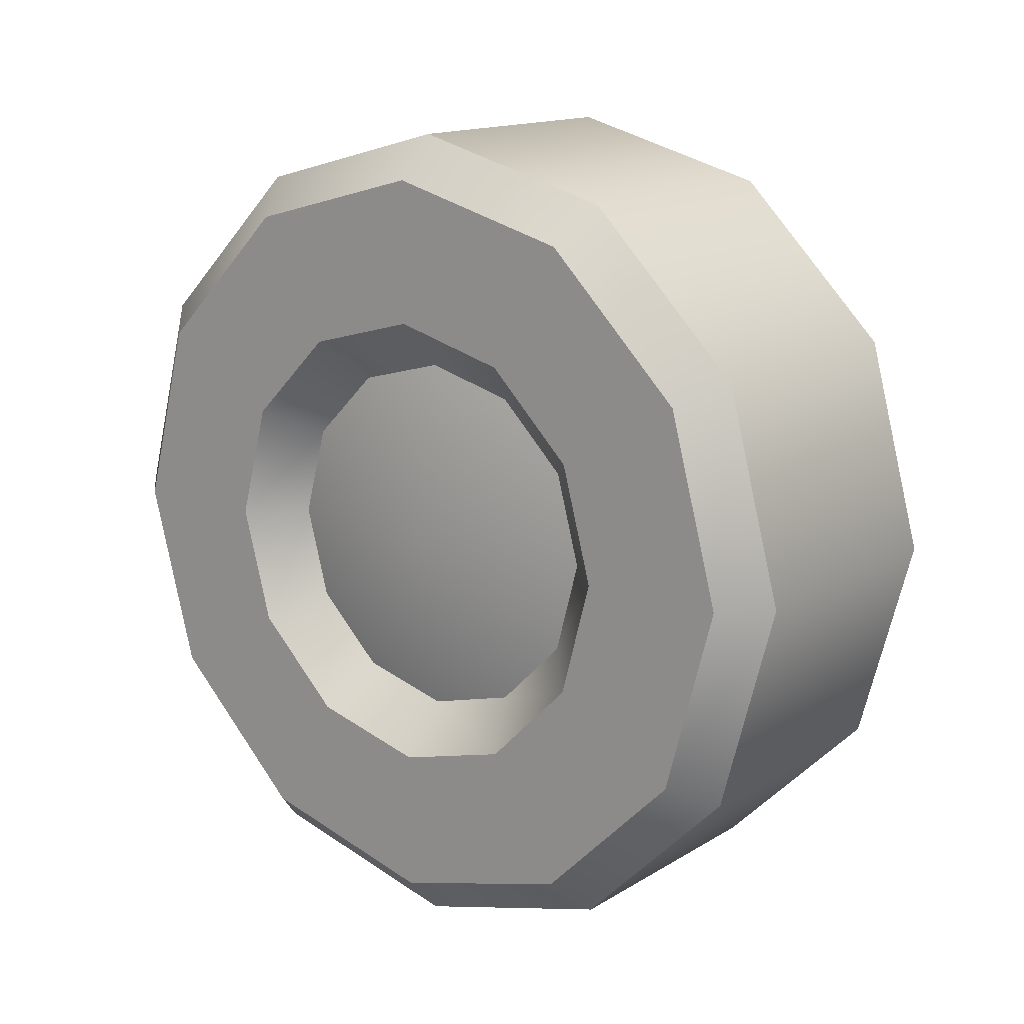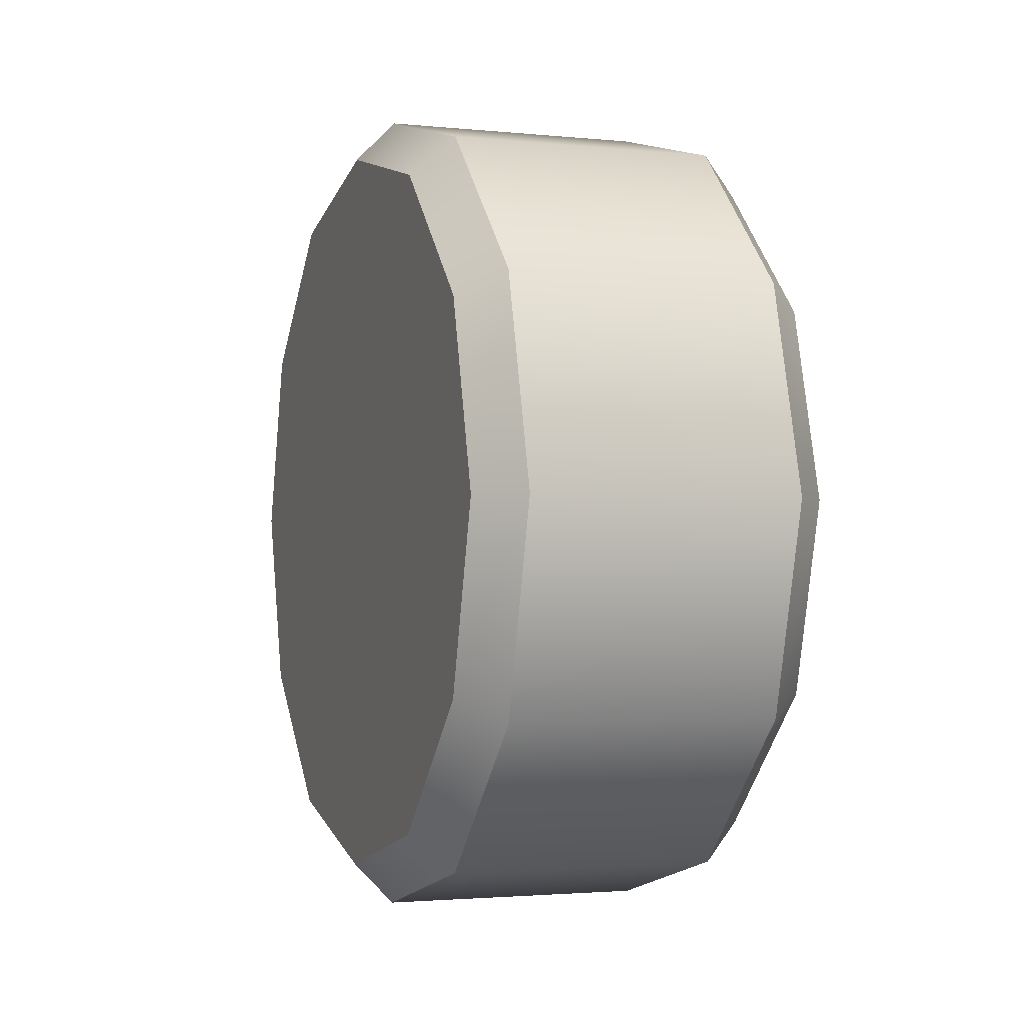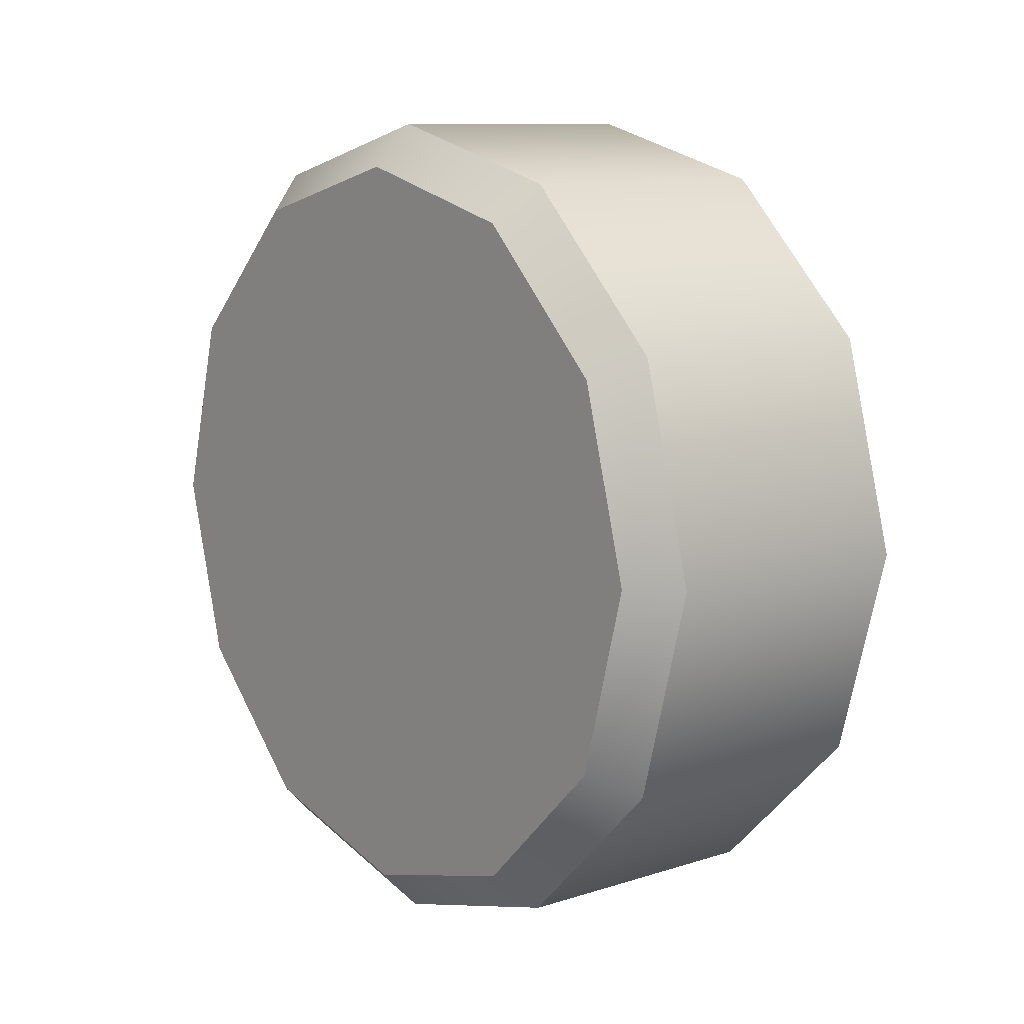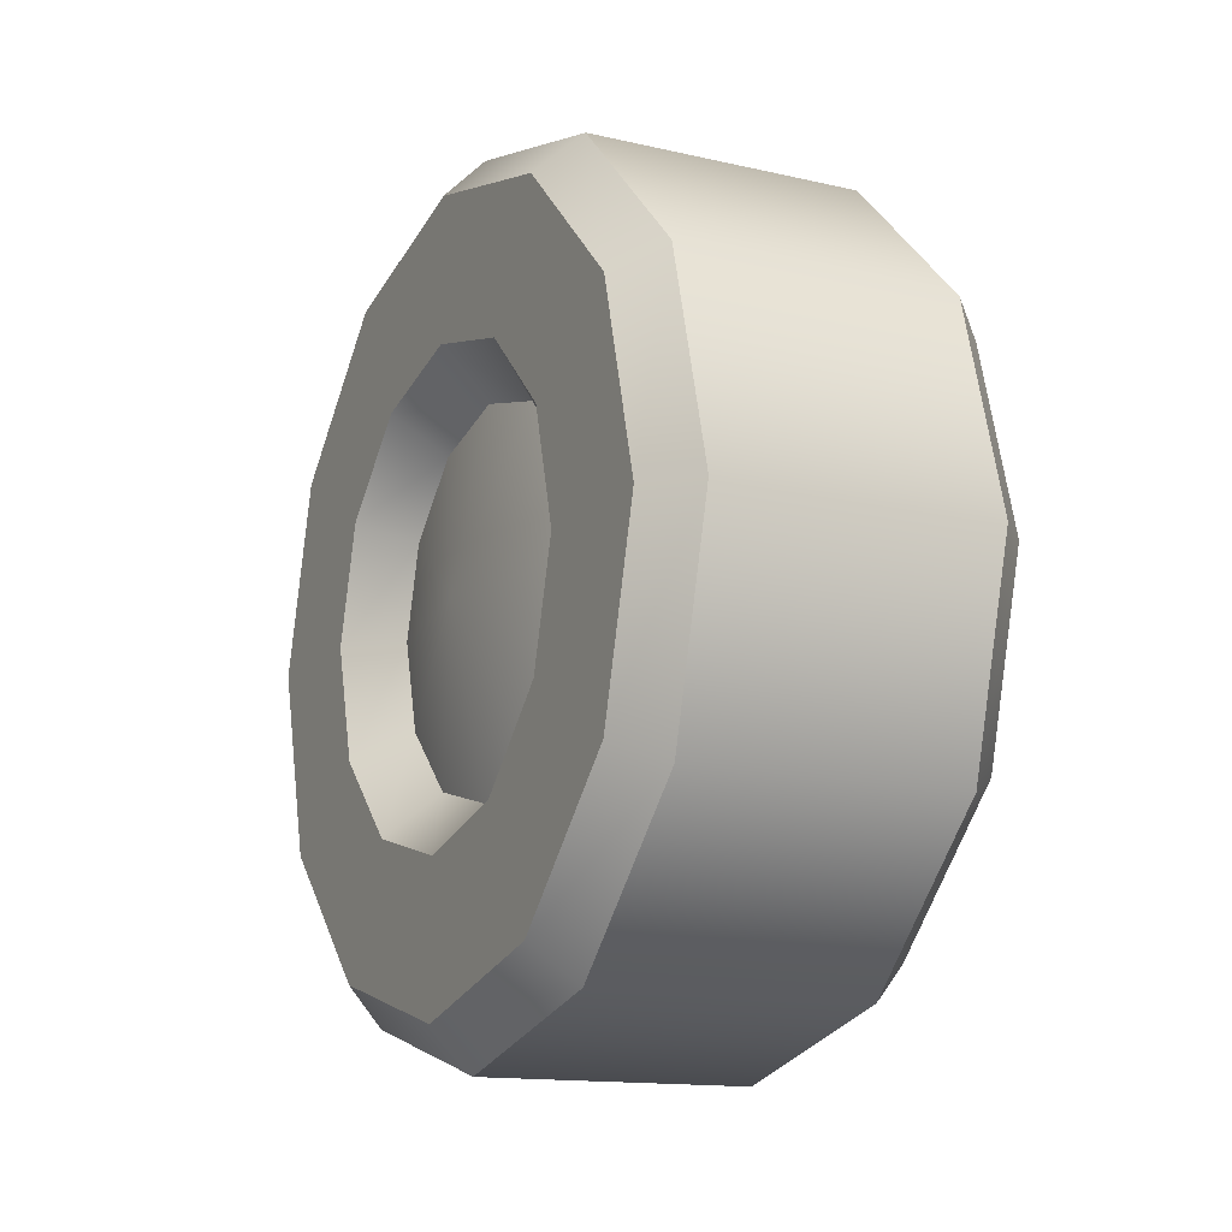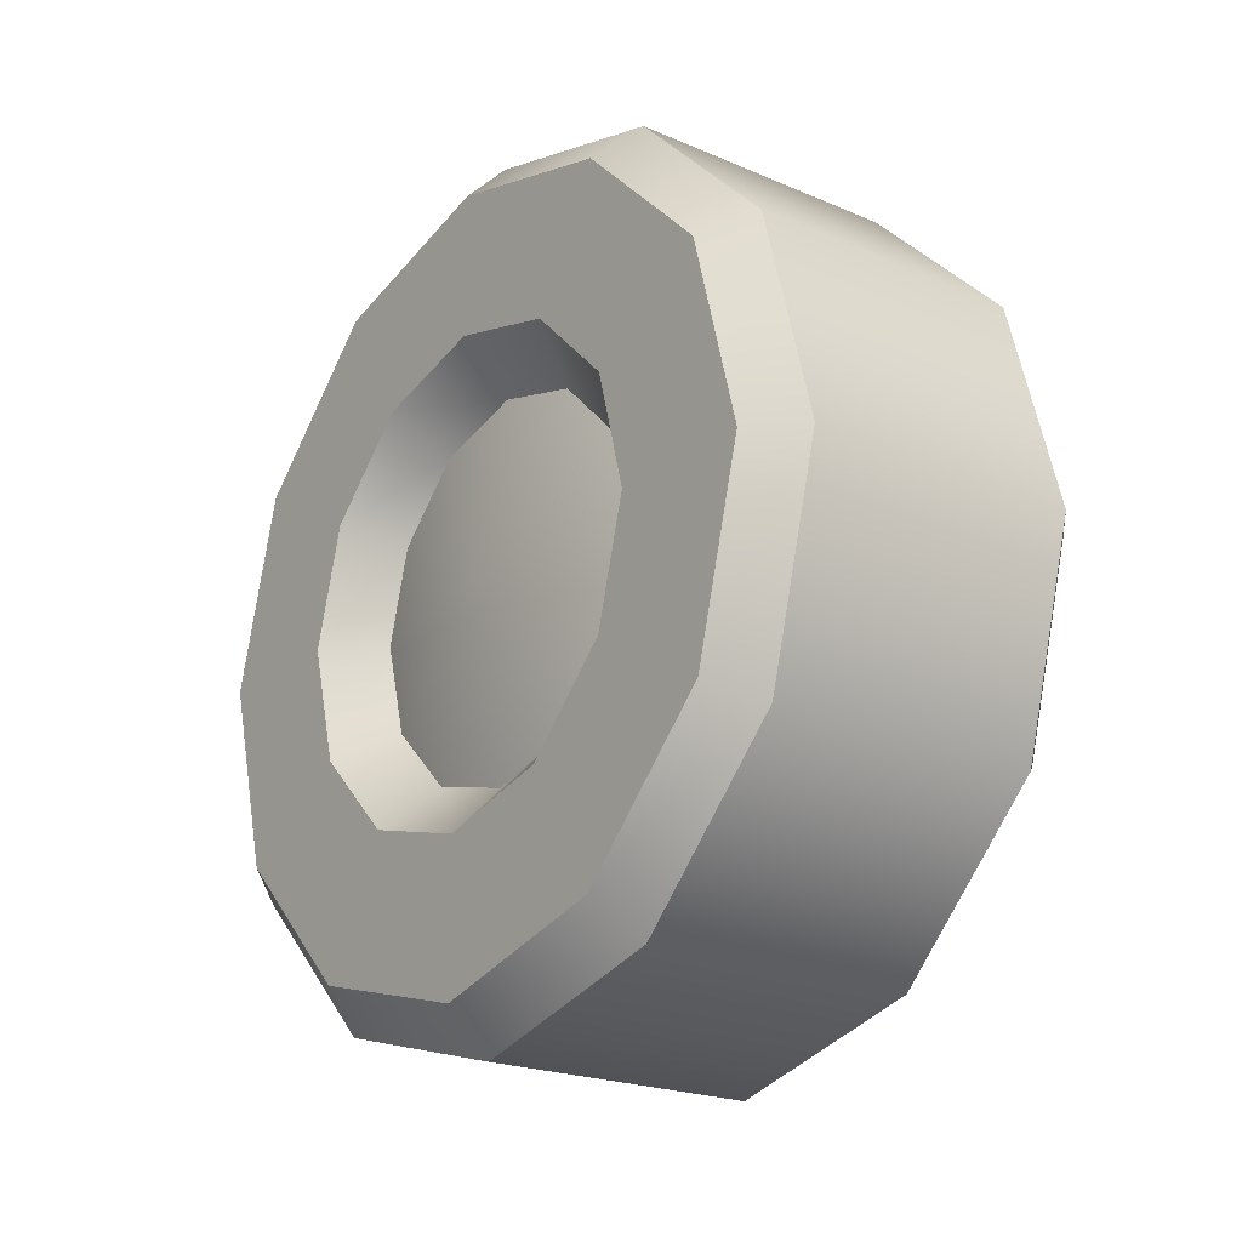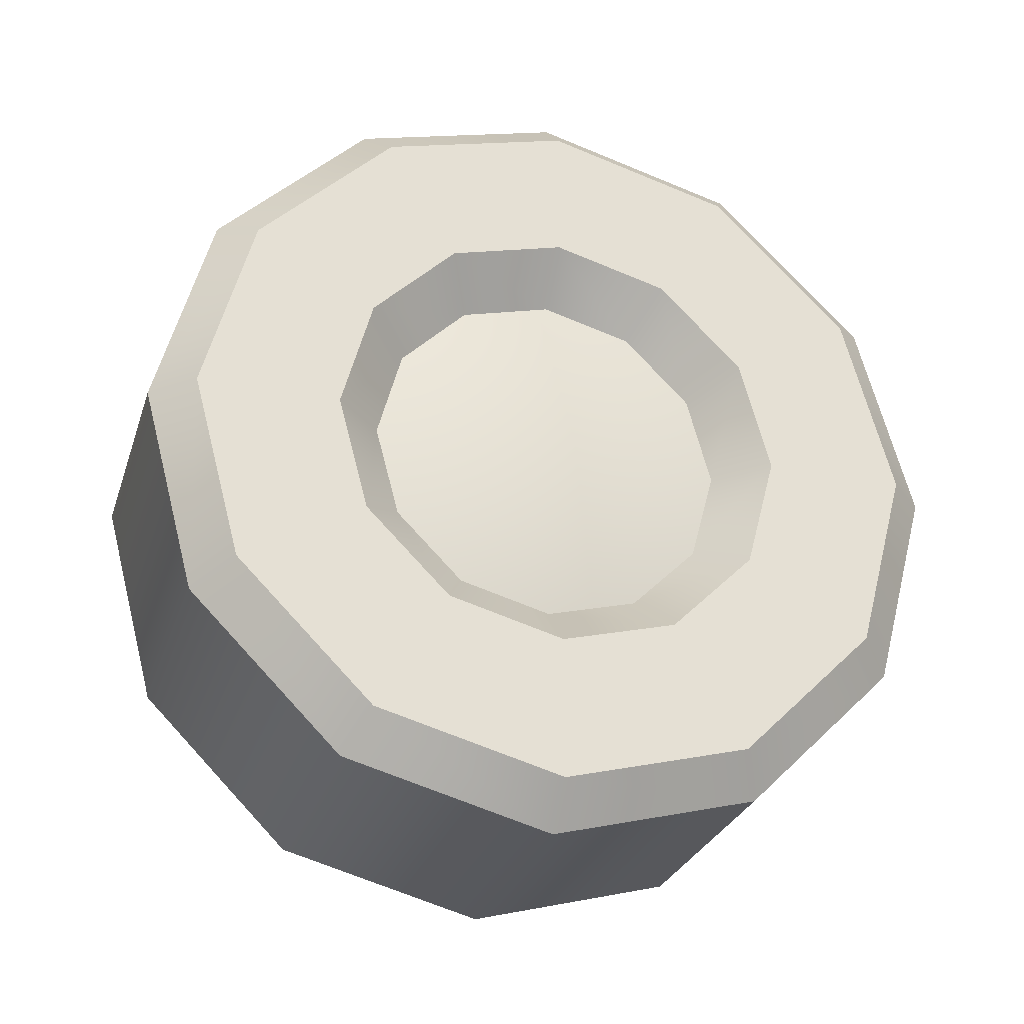
<metadata>
{"format":"obj","ext":"obj","renderer":"f3d","projection":"perspective","resolution":1024,"background":"white","views":[{"elev":14.7,"azim":-52.1,"up":"+Z"},{"elev":-2.2,"azim":159.9,"up":"+Z"},{"elev":10.2,"azim":140.8,"up":"+Y"},{"elev":-14.0,"azim":-27.1,"up":"+Y"},{"elev":-21.3,"azim":-37.5,"up":"+Y"},{"elev":-28.3,"azim":-106.6,"up":"+Y"}]}
</metadata>
<code>
o car_stationwagon_wheel_front_right_Cylinder.289
v -0.1454 0.01126 0.1805
v -0.1525 0.01126 0.1731
v -0.2066 0.01126 0.1805
v -0.1995 0.01126 0.1731
v -0.1454 -0.02122 0.1892
v -0.1525 -0.02489 0.1828
v -0.2066 -0.02122 0.1892
v -0.1995 -0.02489 0.1828
v -0.1454 -0.04499 0.2129
v -0.1525 -0.05136 0.2093
v -0.2066 -0.04499 0.2129
v -0.1995 -0.05136 0.2093
v -0.1454 -0.05369 0.2454
v -0.1525 -0.06104 0.2454
v -0.2066 -0.05369 0.2454
v -0.1995 -0.06104 0.2454
v -0.1454 -0.04499 0.2779
v -0.1525 -0.05136 0.2816
v -0.2066 -0.04499 0.2779
v -0.1995 -0.05136 0.2816
v -0.1454 -0.02122 0.3016
v -0.1525 -0.02489 0.308
v -0.2066 -0.02122 0.3016
v -0.1995 -0.02489 0.308
v -0.1454 0.01126 0.3103
v -0.1525 0.01126 0.3177
v -0.2066 0.01126 0.3103
v -0.1995 0.01126 0.3177
v -0.1454 0.04373 0.3016
v -0.1525 0.04741 0.308
v -0.2066 0.04373 0.3016
v -0.1995 0.04741 0.308
v -0.1454 0.0675 0.2779
v -0.1525 0.07387 0.2816
v -0.2066 0.0675 0.2779
v -0.1995 0.07387 0.2816
v -0.1454 0.0762 0.2454
v -0.1525 0.08356 0.2454
v -0.2066 0.0762 0.2454
v -0.1995 0.08356 0.2454
v -0.1454 0.0675 0.2129
v -0.1525 0.07387 0.2093
v -0.2066 0.0675 0.2129
v -0.1995 0.07387 0.2093
v -0.1454 0.04373 0.1892
v -0.1525 0.04741 0.1828
v -0.2066 0.04373 0.1892
v -0.1995 0.04741 0.1828
v -0.1454 0.01126 0.2454
v -0.2066 -0.008808 0.2107
v -0.2066 0.01126 0.2053
v -0.2066 0.03132 0.2107
v -0.2066 0.04601 0.2253
v -0.2066 0.05139 0.2454
v -0.2066 0.04601 0.2655
v -0.2066 0.03132 0.2802
v -0.2066 0.01126 0.2855
v -0.2066 -0.008808 0.2802
v -0.2066 -0.0235 0.2655
v -0.2066 -0.02887 0.2454
v -0.2066 -0.0235 0.2253
v -0.1983 0.01126 0.2138
v -0.1983 -0.004554 0.218
v -0.1983 -0.01613 0.2296
v -0.1983 0.02707 0.218
v -0.1983 0.03864 0.2296
v -0.1983 0.04288 0.2454
v -0.1983 0.03864 0.2612
v -0.1983 0.02707 0.2728
v -0.1983 0.01126 0.277
v -0.1983 -0.004554 0.2728
v -0.1983 -0.01613 0.2612
v -0.1983 -0.02037 0.2454
v -0.2043 0.01126 0.2454
f 46 2 4 48
f 10 14 16 12
f 14 18 20 16
f 18 22 24 20
f 22 26 28 24
f 26 30 32 28
f 30 34 36 32
f 34 38 40 36
f 38 42 44 40
f 42 46 48 44
f 6 10 12 8
f 53 66 67 54
f 2 6 8 4
f 2 1 5 6
f 8 7 3 4
f 6 5 9 10
f 12 11 7 8
f 10 9 13 14
f 16 15 11 12
f 14 13 17 18
f 20 19 15 16
f 18 17 21 22
f 24 23 19 20
f 22 21 25 26
f 28 27 23 24
f 26 25 29 30
f 32 31 27 28
f 30 29 33 34
f 36 35 31 32
f 34 33 37 38
f 40 39 35 36
f 38 37 41 42
f 44 43 39 40
f 42 41 45 46
f 48 47 43 44
f 46 45 1 2
f 4 3 47 48
f 1 49 5
f 5 49 9
f 9 49 13
f 13 49 17
f 17 49 21
f 21 49 25
f 25 49 29
f 29 49 33
f 33 49 37
f 37 49 41
f 41 49 45
f 45 49 1
f 7 50 51 3
f 3 51 52 47
f 47 52 53 43
f 43 53 54 39
f 39 54 55 35
f 35 55 56 31
f 31 56 57 27
f 27 57 58 23
f 23 58 59 19
f 19 59 60 15
f 15 60 61 11
f 11 61 50 7
f 60 73 64 61
f 61 64 63 50
f 57 70 71 58
f 54 67 68 55
f 51 62 65 52
f 58 71 72 59
f 55 68 69 56
f 52 65 66 53
f 59 72 73 60
f 50 63 62 51
f 56 69 70 57
f 63 64 74
f 66 65 74
f 67 66 74
f 68 67 74
f 69 68 74
f 70 69 74
f 71 70 74
f 72 71 74
f 73 72 74
f 64 73 74
f 65 62 74
f 62 63 74

</code>
